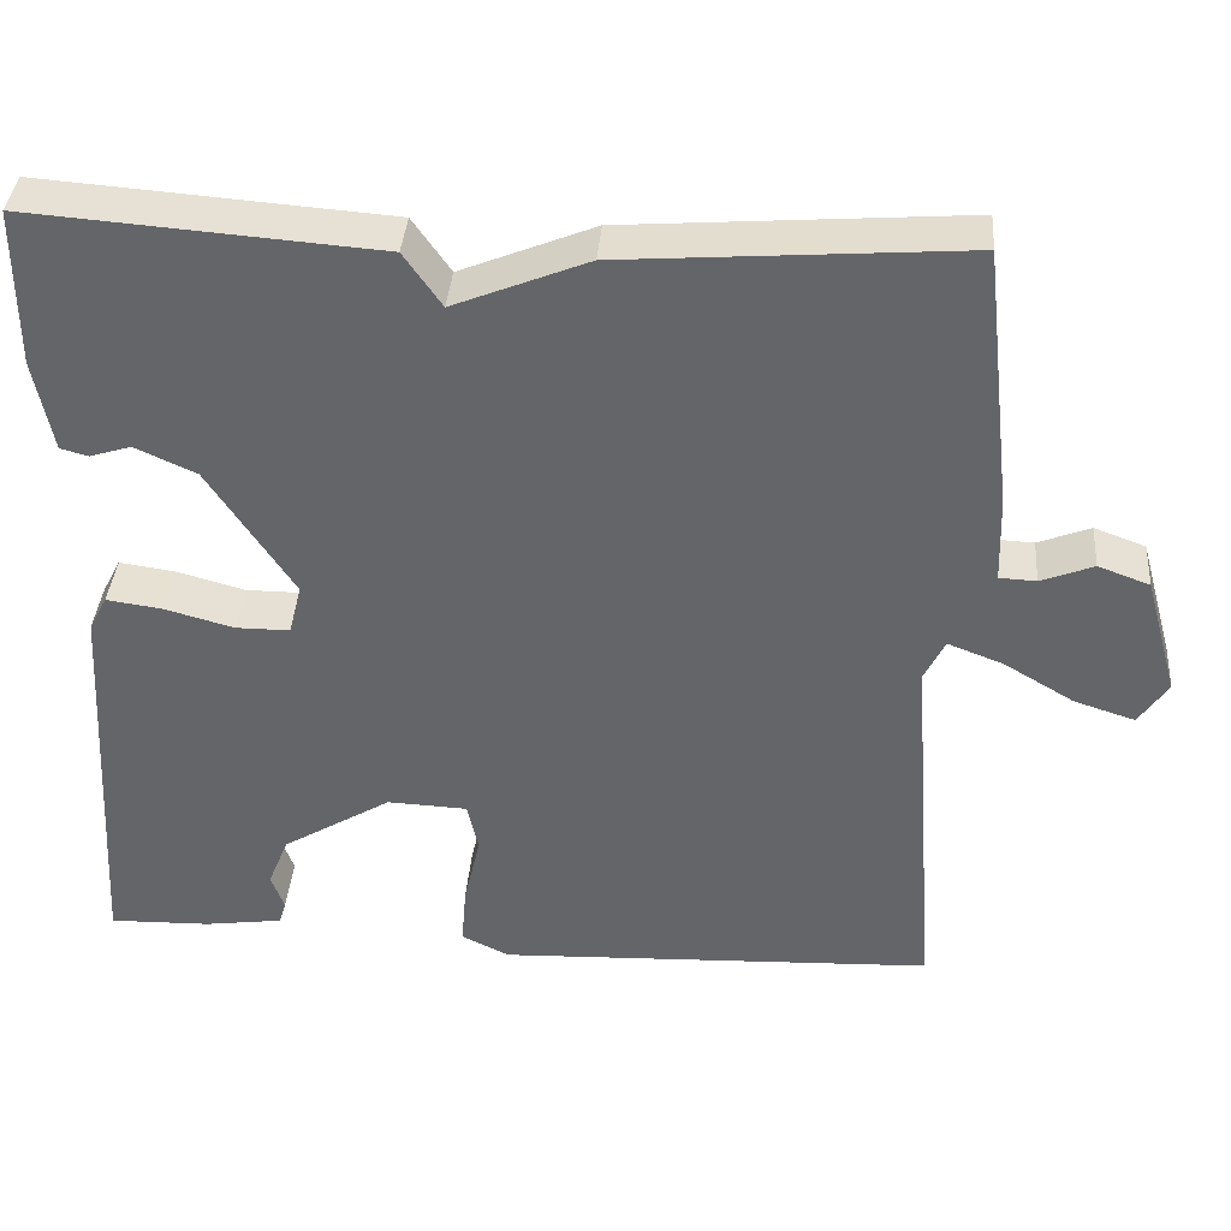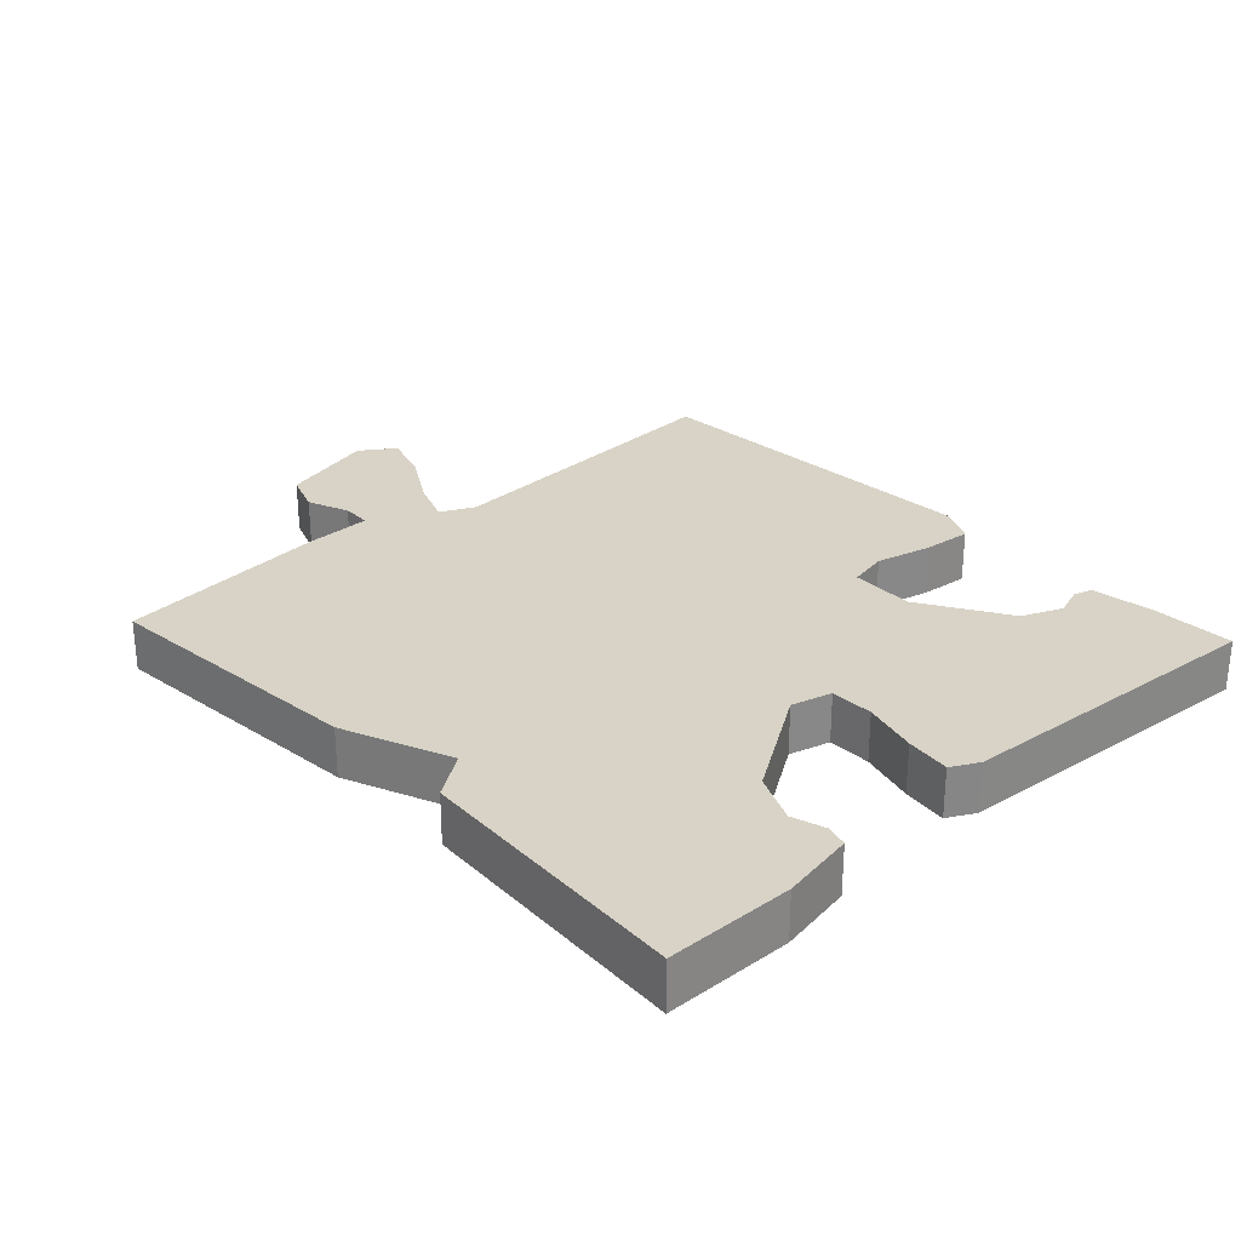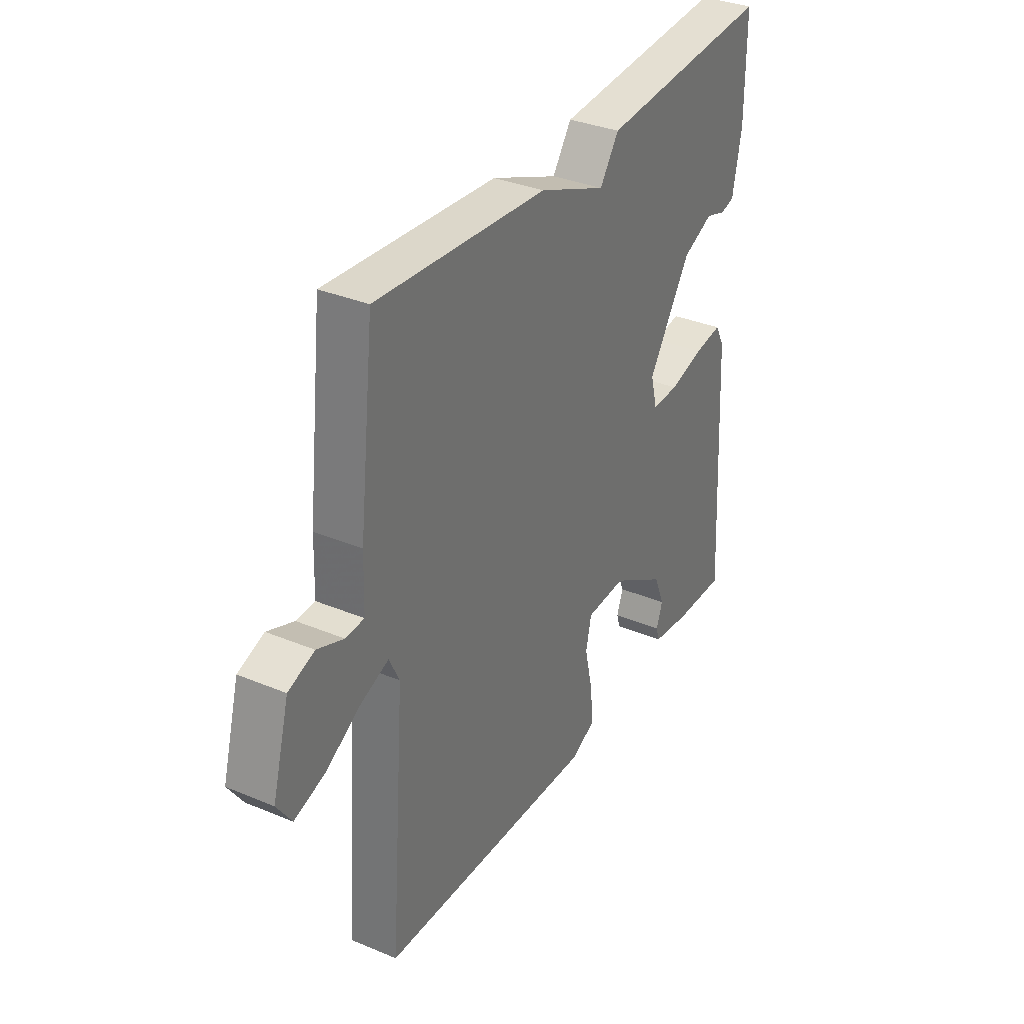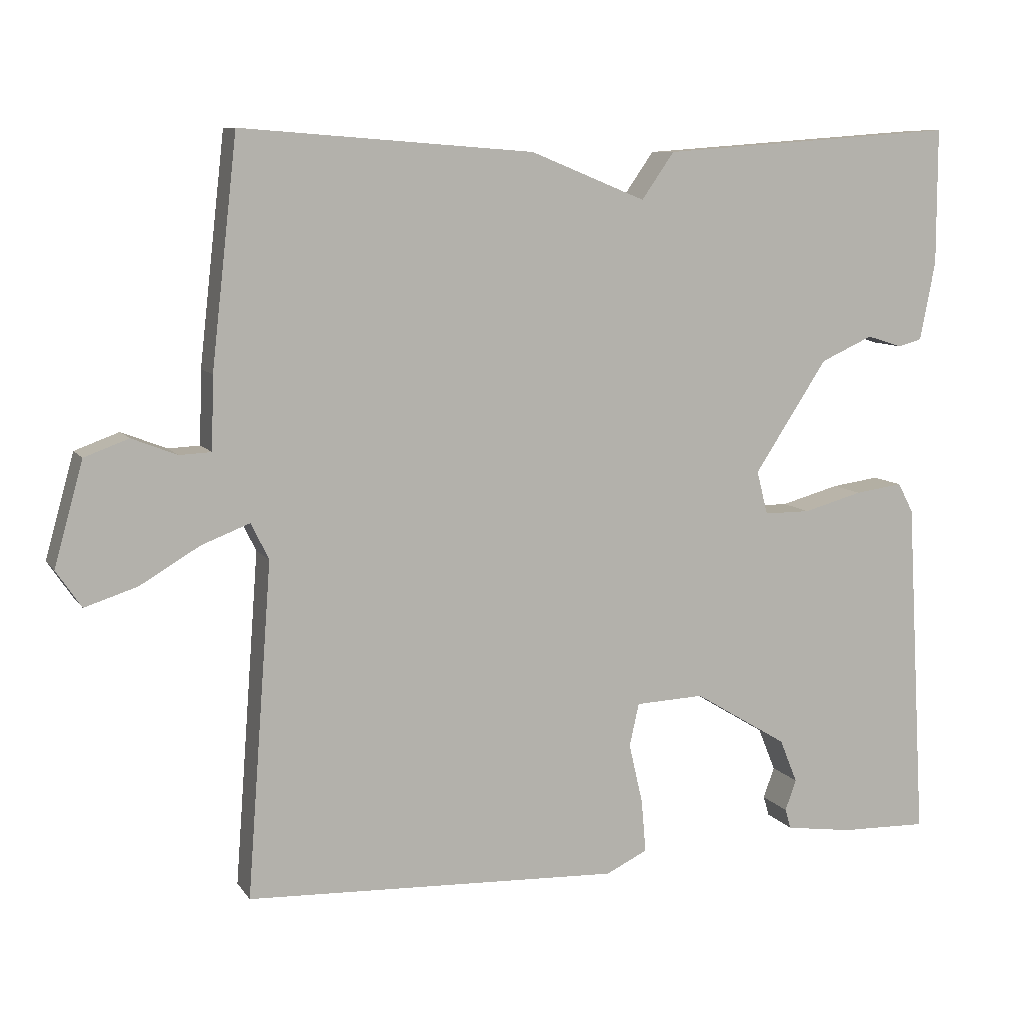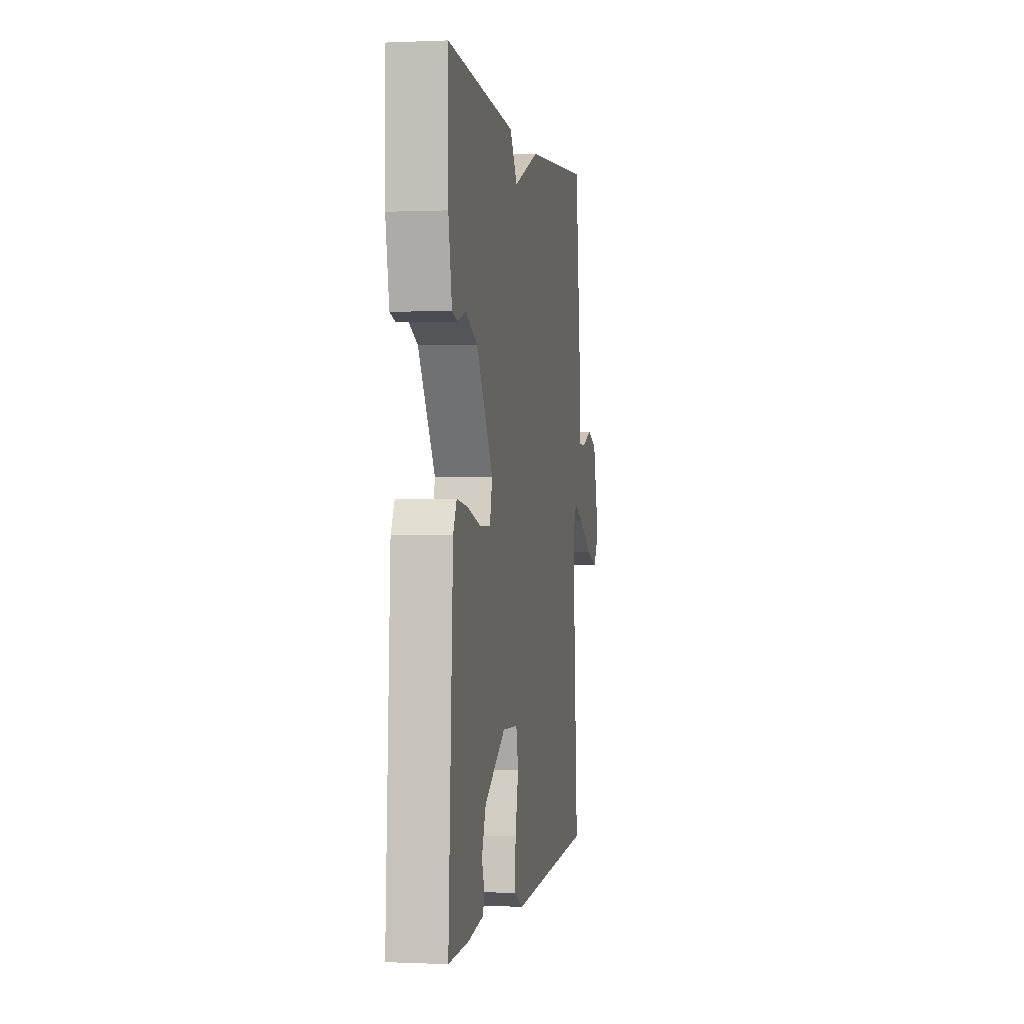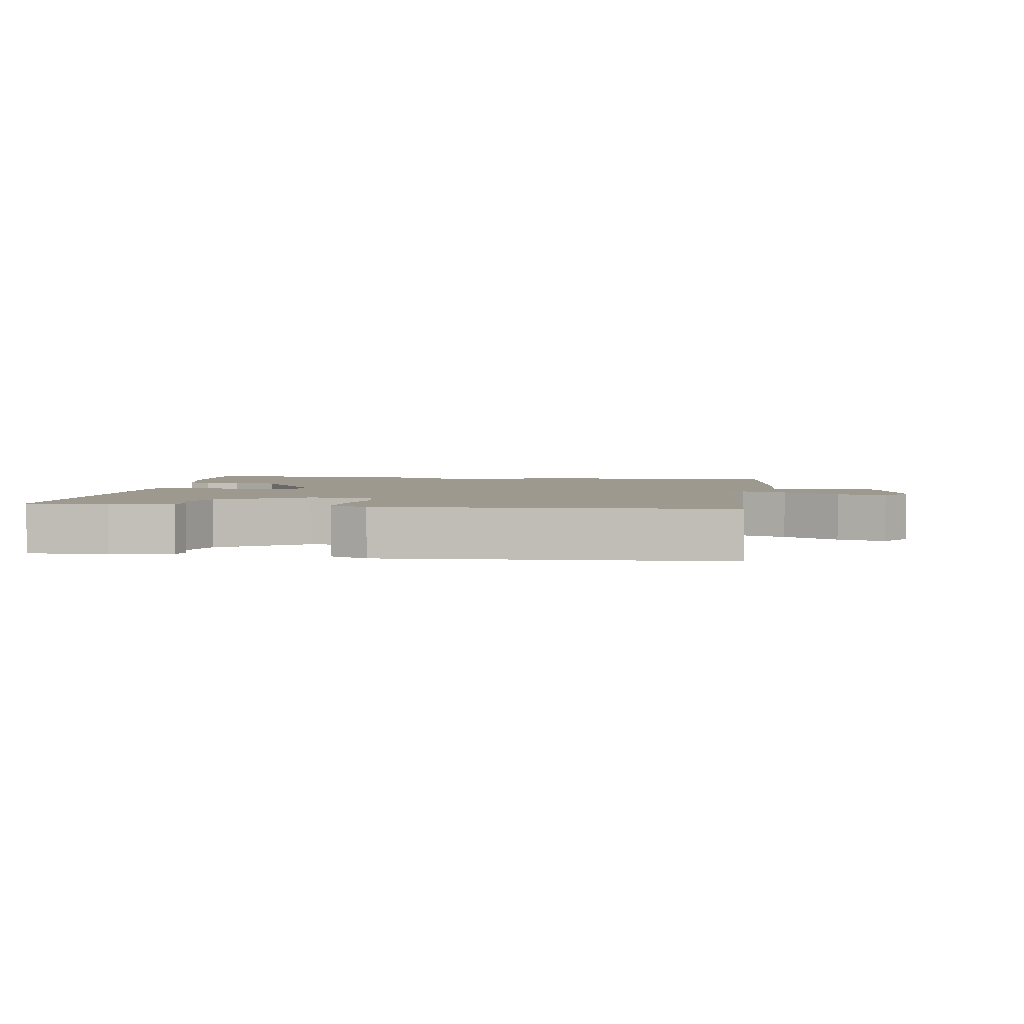
<metadata>
{"format":"obj","ext":"obj","renderer":"f3d","projection":"perspective","resolution":1024,"background":"white","views":[{"elev":38.0,"azim":-175.5,"up":"+Z"},{"elev":27.9,"azim":47.2,"up":"+Y"},{"elev":34.0,"azim":-60.5,"up":"+Z"},{"elev":8.9,"azim":-20.0,"up":"+Z"},{"elev":-0.0,"azim":99.6,"up":"+Z"},{"elev":3.3,"azim":-172.2,"up":"+Y"}]}
</metadata>
<code>
v -0.5 0.07 -0.5
v -0.466 0.07 -0.049
v -0.49 0.07 0
v -0.555 0.07 -0.025
v -0.636 0.07 -0.073
v -0.707 0.07 -0.096
v -0.741 0.07 -0.046
v -0.702 0.07 0.094
v -0.642 0.07 0.116
v -0.581 0.07 0.092
v -0.538 0.07 0.094
v -0.535 0.07 0.193
v -0.5 0.07 0.5
v -0.104 0.07 0.47
v 0.052 0.07 0.407
v 0.096 0.07 0.47
v 0.5 0.07 0.5
v 0.5 0.07 0.316
v 0.479 0.07 0.209
v 0.447 0.07 0.2
v 0.399 0.07 0.215
v 0.328 0.07 0.183
v 0.229 0.07 0.032
v 0.244 0.07 -0.027
v 0.307 0.07 -0.027
v 0.387 0.07 -0.005
v 0.452 0.07 0.004
v 0.473 0.07 -0.036
v 0.5 0.07 -0.5
v 0.382 0.07 -0.497
v 0.29 0.07 -0.484
v 0.282 0.07 -0.457
v 0.297 0.07 -0.415
v 0.273 0.07 -0.356
v 0.146 0.07 -0.279
v 0.053 0.07 -0.283
v 0.04 0.07 -0.341
v 0.059 0.07 -0.423
v 0.065 0.07 -0.494
v 0.009 0.07 -0.521
v -0.5 0 -0.5
v -0.466 0 -0.049
v -0.49 0 0
v -0.555 0 -0.025
v -0.636 0 -0.073
v -0.707 0 -0.096
v -0.741 0 -0.046
v -0.702 0 0.094
v -0.642 0 0.116
v -0.581 0 0.092
v -0.538 0 0.094
v -0.535 0 0.193
v -0.5 0 0.5
v -0.104 0 0.47
v 0.052 0 0.407
v 0.096 0 0.47
v 0.5 0 0.5
v 0.5 0 0.316
v 0.479 0 0.209
v 0.447 0 0.2
v 0.399 0 0.215
v 0.328 0 0.183
v 0.229 0 0.032
v 0.244 0 -0.027
v 0.307 0 -0.027
v 0.387 0 -0.005
v 0.452 0 0.004
v 0.473 0 -0.036
v 0.5 0 -0.5
v 0.382 0 -0.497
v 0.29 0 -0.484
v 0.282 0 -0.457
v 0.297 0 -0.415
v 0.273 0 -0.356
v 0.146 0 -0.279
v 0.053 0 -0.283
v 0.04 0 -0.341
v 0.059 0 -0.423
v 0.065 0 -0.494
v 0.009 0 -0.521
f 40 1 2
f 39 40 2
f 38 39 2
f 37 38 2
f 36 37 2 3
f 35 36 3
f 31 32 33
f 30 31 33
f 29 30 33
f 28 29 33
f 27 28 33
f 27 33 34
f 26 27 34
f 25 26 34
f 24 25 34 35
f 19 20 21
f 18 19 21
f 17 18 21
f 16 17 21
f 15 16 21
f 15 21 22
f 14 15 22
f 13 14 22
f 12 13 22
f 11 12 22
f 8 9 10
f 7 8 10
f 6 7 10
f 5 6 10
f 4 5 10
f 3 4 10 11
f 35 3 11
f 24 35 11
f 23 24 11
f 11 22 23
f 42 41 80
f 42 80 79
f 42 79 78
f 42 78 77
f 43 42 77 76
f 43 76 75
f 73 72 71
f 73 71 70
f 73 70 69
f 73 69 68
f 73 68 67
f 74 73 67
f 74 67 66
f 74 66 65
f 75 74 65 64
f 61 60 59
f 61 59 58
f 61 58 57
f 61 57 56
f 61 56 55
f 62 61 55
f 62 55 54
f 62 54 53
f 62 53 52
f 62 52 51
f 50 49 48
f 50 48 47
f 50 47 46
f 50 46 45
f 50 45 44
f 51 50 44 43
f 51 43 75
f 51 75 64
f 51 64 63
f 63 62 51
f 1 41 42 2
f 2 42 43 3
f 3 43 44 4
f 4 44 45 5
f 5 45 46 6
f 6 46 47 7
f 7 47 48 8
f 8 48 49 9
f 9 49 50 10
f 10 50 51 11
f 11 51 52 12
f 12 52 53 13
f 13 53 54 14
f 14 54 55 15
f 15 55 56 16
f 16 56 57 17
f 17 57 58 18
f 18 58 59 19
f 19 59 60 20
f 20 60 61 21
f 21 61 62 22
f 22 62 63 23
f 23 63 64 24
f 24 64 65 25
f 25 65 66 26
f 26 66 67 27
f 27 67 68 28
f 28 68 69 29
f 29 69 70 30
f 30 70 71 31
f 31 71 72 32
f 32 72 73 33
f 33 73 74 34
f 34 74 75 35
f 35 75 76 36
f 36 76 77 37
f 37 77 78 38
f 38 78 79 39
f 39 79 80 40
f 40 80 41 1

</code>
